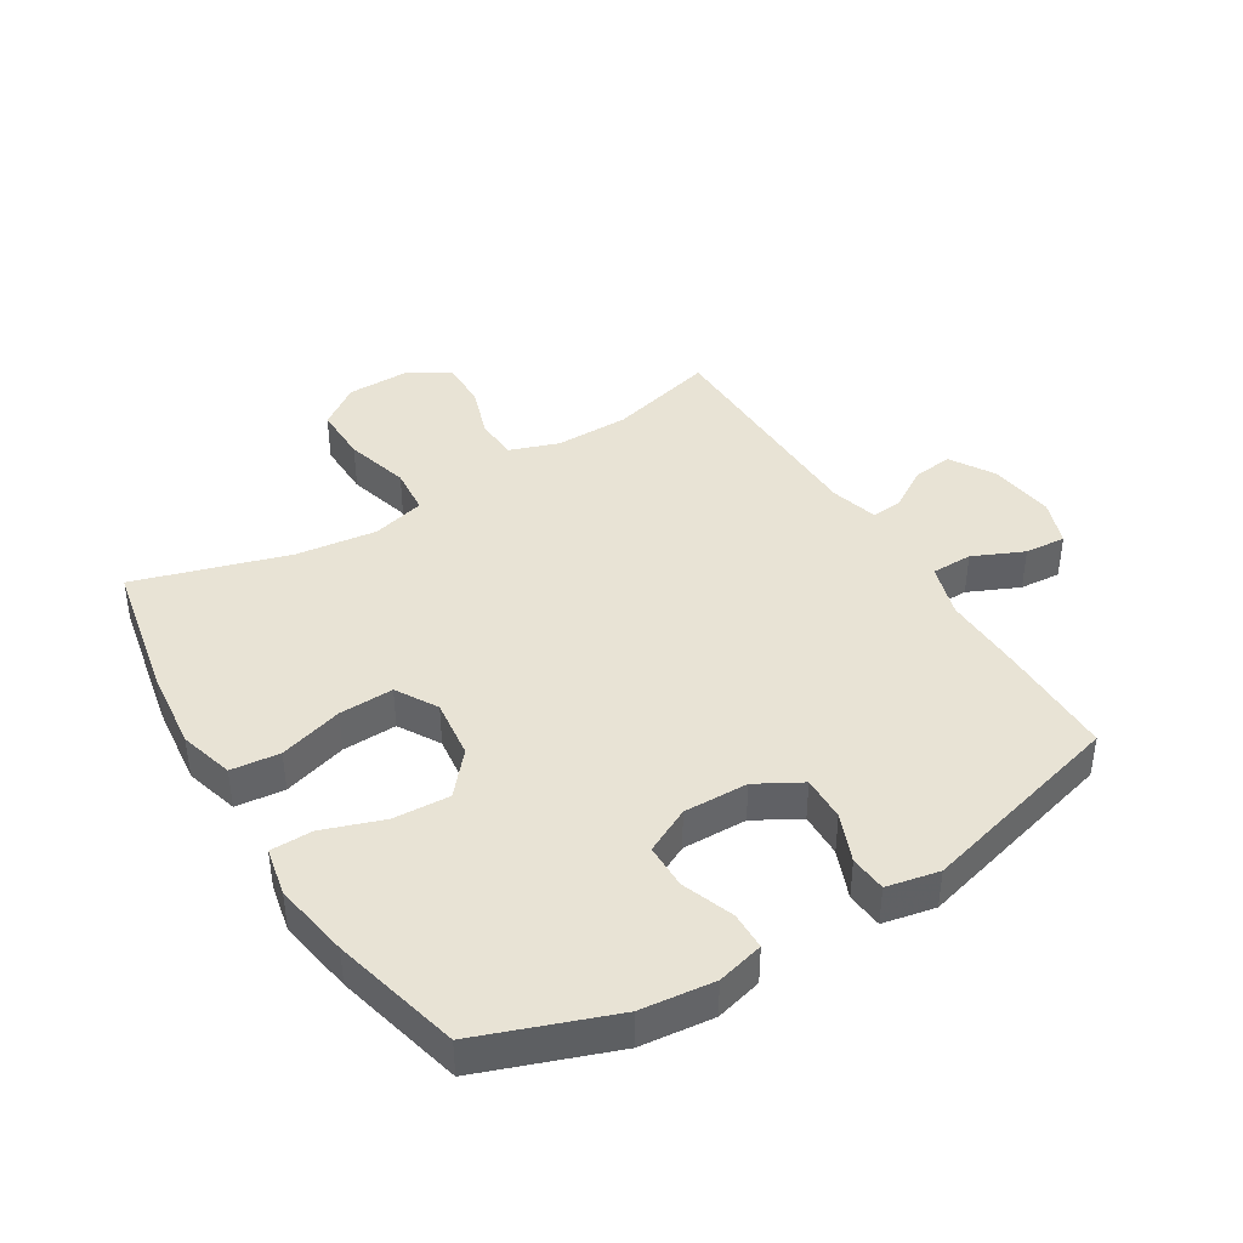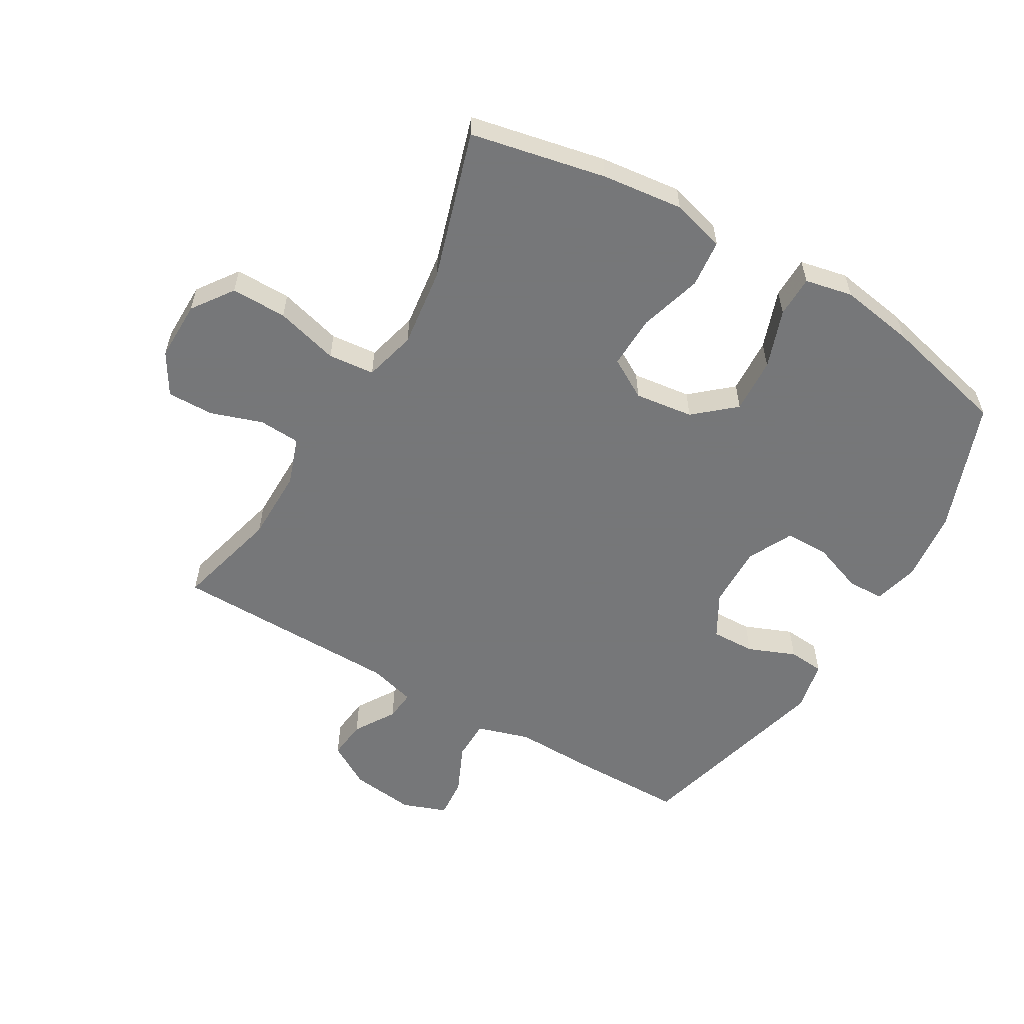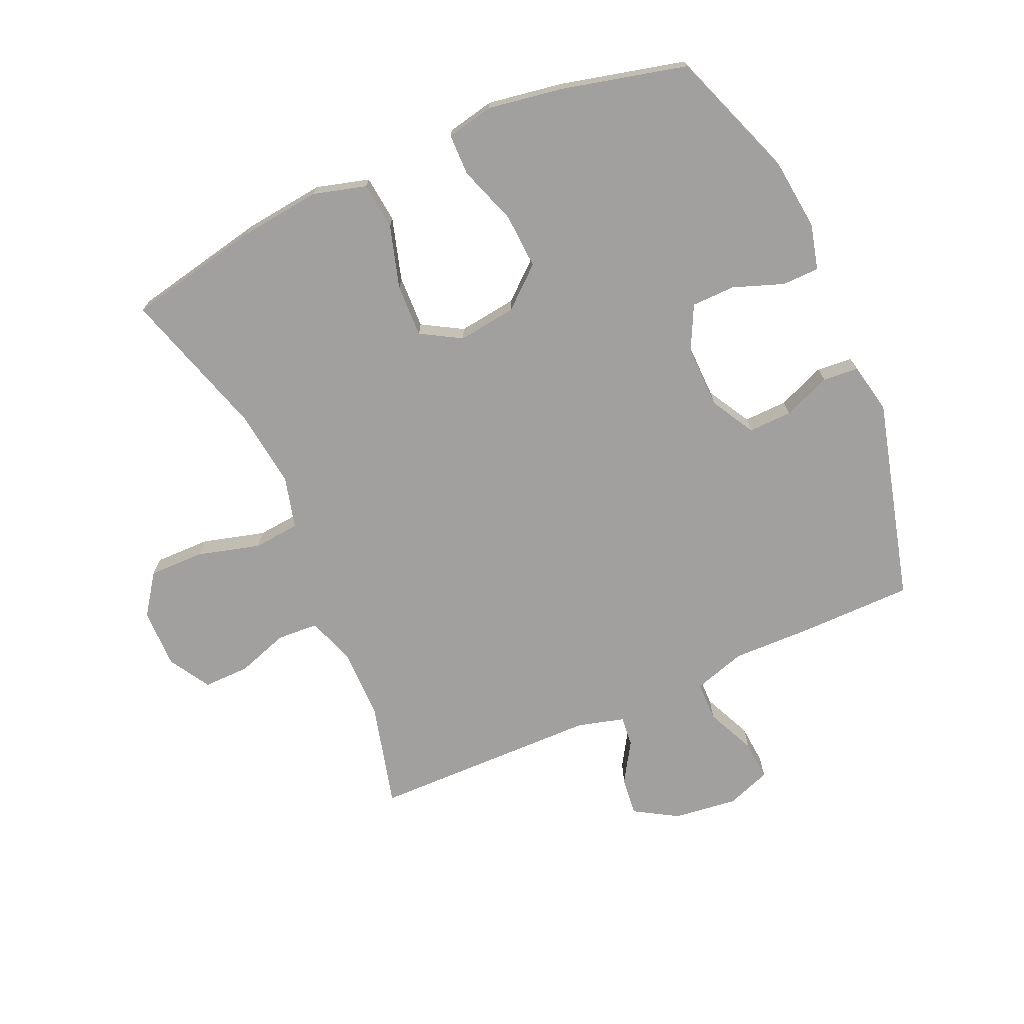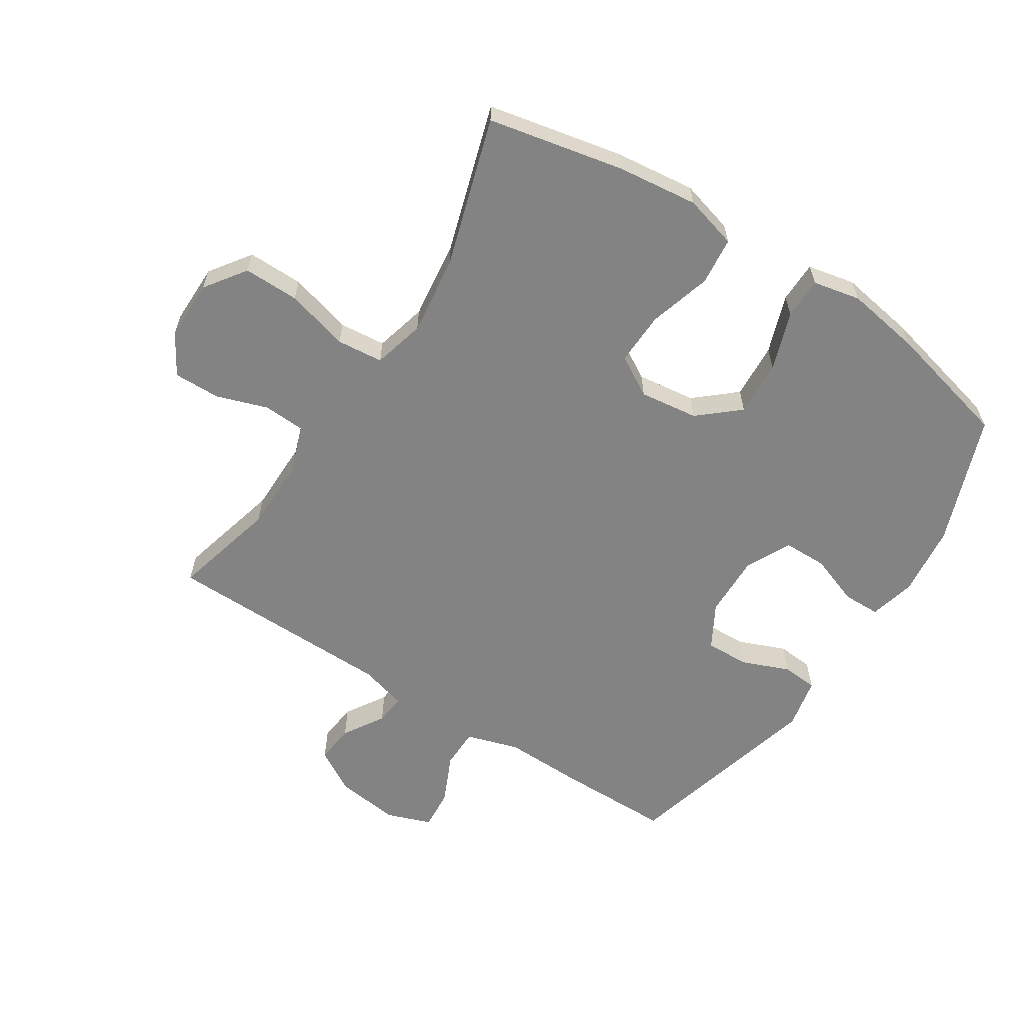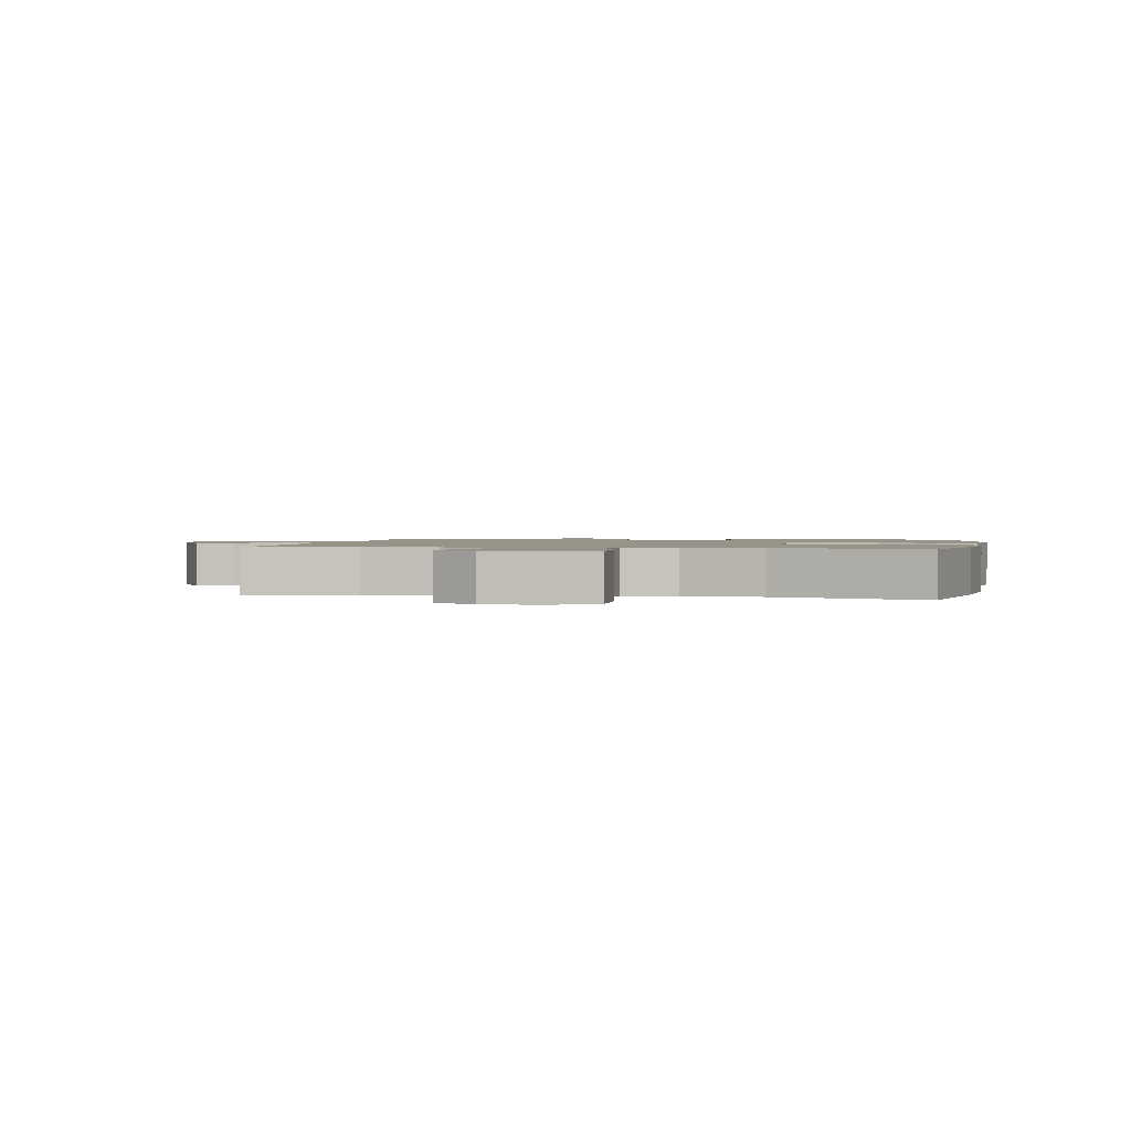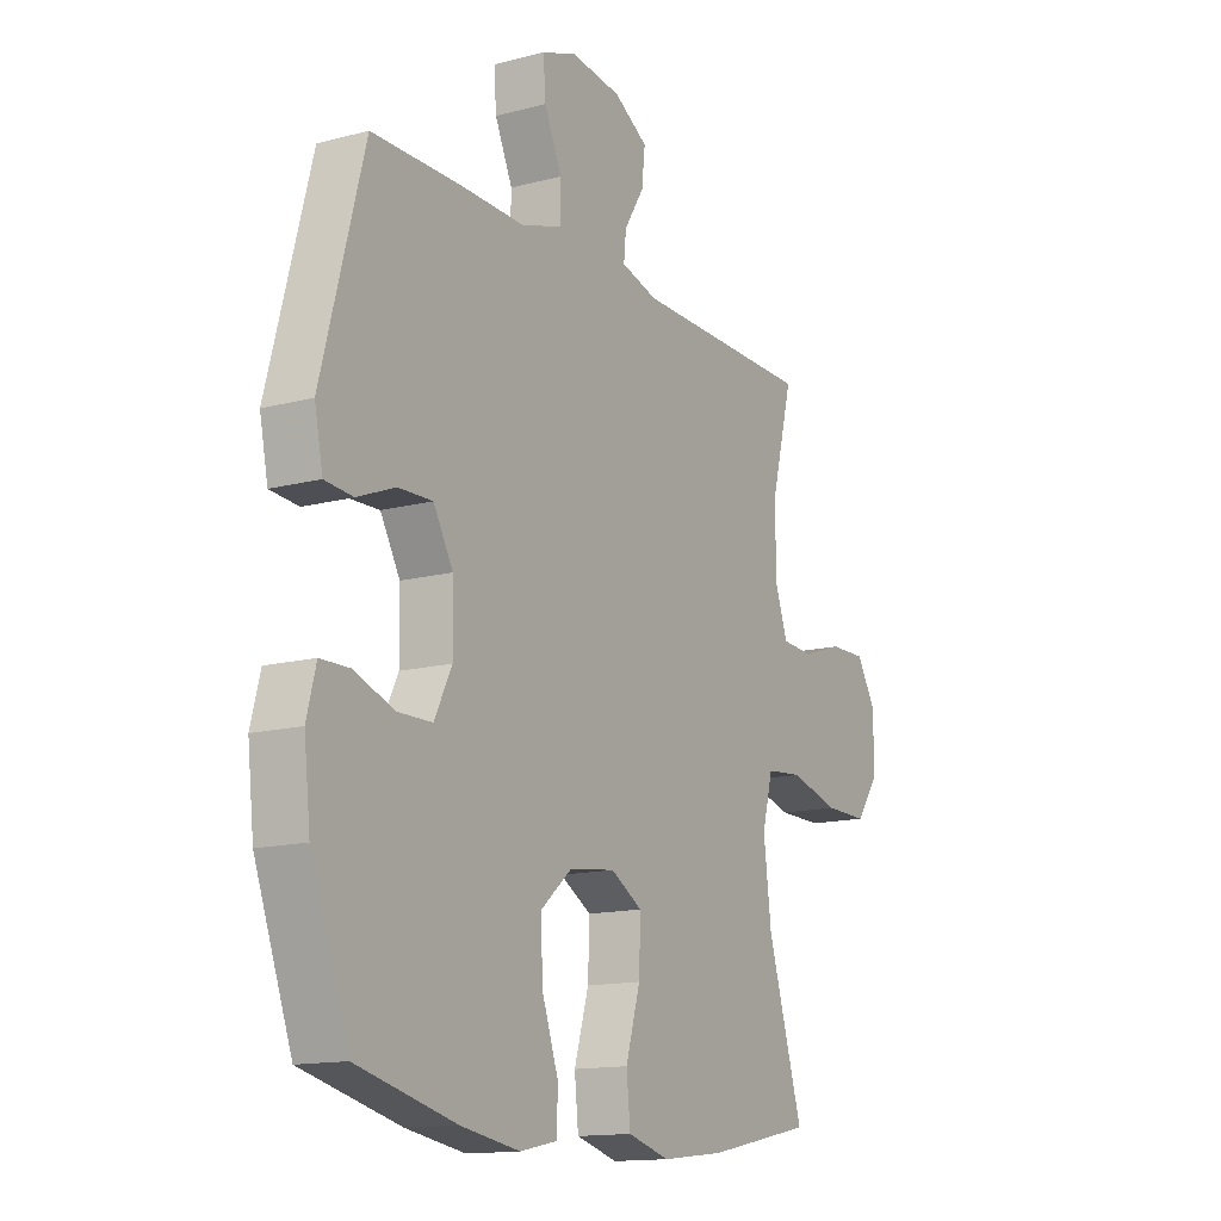
<metadata>
{"format":"obj","ext":"obj","renderer":"f3d","projection":"perspective","resolution":1024,"background":"white","views":[{"elev":41.3,"azim":-121.6,"up":"+Y"},{"elev":-57.1,"azim":149.8,"up":"+Y"},{"elev":-71.8,"azim":-156.0,"up":"+Y"},{"elev":-61.1,"azim":147.4,"up":"+Y"},{"elev":1.4,"azim":100.2,"up":"+Y"},{"elev":-14.1,"azim":-59.8,"up":"+Z"}]}
</metadata>
<code>
v -0.5 0.07 -0.5
v -0.577 0.07 -0.29
v -0.59 0.07 -0.174
v -0.571 0.07 -0.1
v -0.511 0.07 -0.099
v -0.429 0.07 -0.129
v -0.358 0.07 -0.128
v -0.322 0.07 -0.056
v -0.324 0.07 0.046
v -0.364 0.07 0.117
v -0.435 0.07 0.115
v -0.512 0.07 0.084
v -0.57 0.07 0.089
v -0.587 0.07 0.172
v -0.5 0.07 0.5
v -0.318 0.07 0.501
v -0.186 0.07 0.498
v -0.101 0.07 0.524
v -0.1 0.07 0.589
v -0.136 0.07 0.669
v -0.141 0.07 0.734
v -0.069 0.07 0.76
v 0.035 0.07 0.747
v 0.105 0.07 0.705
v 0.098 0.07 0.642
v 0.057 0.07 0.576
v 0.052 0.07 0.527
v 0.128 0.07 0.506
v 0.5 0.07 0.5
v 0.456 0.07 0.331
v 0.455 0.07 0.213
v 0.482 0.07 0.136
v 0.549 0.07 0.132
v 0.633 0.07 0.16
v 0.708 0.07 0.161
v 0.748 0.07 0.094
v 0.747 0.07 -0.003
v 0.7 0.07 -0.069
v 0.61 0.07 -0.068
v 0.508 0.07 -0.04
v 0.433 0.07 -0.047
v 0.411 0.07 -0.131
v 0.427 0.07 -0.259
v 0.5 0.07 -0.5
v 0.281 0.07 -0.545
v 0.15 0.07 -0.56
v 0.064 0.07 -0.536
v 0.056 0.07 -0.459
v 0.086 0.07 -0.358
v 0.089 0.07 -0.272
v 0.024 0.07 -0.234
v -0.071 0.07 -0.246
v -0.136 0.07 -0.302
v -0.131 0.07 -0.392
v -0.098 0.07 -0.487
v -0.099 0.07 -0.554
v -0.176 0.07 -0.57
v -0.297 0.07 -0.55
v -0.5 0 -0.5
v -0.577 0 -0.29
v -0.59 0 -0.174
v -0.571 0 -0.1
v -0.511 0 -0.099
v -0.429 0 -0.129
v -0.358 0 -0.128
v -0.322 0 -0.056
v -0.324 0 0.046
v -0.364 0 0.117
v -0.435 0 0.115
v -0.512 0 0.084
v -0.57 0 0.089
v -0.587 0 0.172
v -0.5 0 0.5
v -0.318 0 0.501
v -0.186 0 0.498
v -0.101 0 0.524
v -0.1 0 0.589
v -0.136 0 0.669
v -0.141 0 0.734
v -0.069 0 0.76
v 0.035 0 0.747
v 0.105 0 0.705
v 0.098 0 0.642
v 0.057 0 0.576
v 0.052 0 0.527
v 0.128 0 0.506
v 0.5 0 0.5
v 0.456 0 0.331
v 0.455 0 0.213
v 0.482 0 0.136
v 0.549 0 0.132
v 0.633 0 0.16
v 0.708 0 0.161
v 0.748 0 0.094
v 0.747 0 -0.003
v 0.7 0 -0.069
v 0.61 0 -0.068
v 0.508 0 -0.04
v 0.433 0 -0.047
v 0.411 0 -0.131
v 0.427 0 -0.259
v 0.5 0 -0.5
v 0.281 0 -0.545
v 0.15 0 -0.56
v 0.064 0 -0.536
v 0.056 0 -0.459
v 0.086 0 -0.358
v 0.089 0 -0.272
v 0.024 0 -0.234
v -0.071 0 -0.246
v -0.136 0 -0.302
v -0.131 0 -0.392
v -0.098 0 -0.487
v -0.099 0 -0.554
v -0.176 0 -0.57
v -0.297 0 -0.55
f 4 5 6
f 3 4 6
f 2 3 6
f 1 2 6
f 58 1 6
f 57 58 6
f 56 57 6
f 55 56 6
f 54 55 6
f 53 54 6 7
f 52 53 7 8
f 51 52 8 9
f 50 51 9 10
f 47 48 49
f 46 47 49
f 45 46 49
f 44 45 49
f 43 44 49
f 42 43 49 50
f 41 42 50 10
f 38 39 40
f 37 38 40
f 36 37 40
f 35 36 40
f 34 35 40
f 33 34 40
f 40 41 10
f 33 40 10
f 32 33 10
f 28 29 30
f 27 28 30 31
f 24 25 26
f 23 24 26
f 22 23 26
f 21 22 26
f 20 21 26
f 19 20 26
f 18 19 26 27
f 31 32 10
f 27 31 10
f 18 27 10
f 17 18 10
f 15 16 17
f 14 15 17
f 13 14 17
f 12 13 17
f 11 12 17
f 10 11 17
f 64 63 62
f 64 62 61
f 64 61 60
f 64 60 59
f 64 59 116
f 64 116 115
f 64 115 114
f 64 114 113
f 64 113 112
f 65 64 112 111
f 66 65 111 110
f 67 66 110 109
f 68 67 109 108
f 107 106 105
f 107 105 104
f 107 104 103
f 107 103 102
f 107 102 101
f 108 107 101 100
f 68 108 100 99
f 98 97 96
f 98 96 95
f 98 95 94
f 98 94 93
f 98 93 92
f 98 92 91
f 68 99 98
f 68 98 91
f 68 91 90
f 88 87 86
f 89 88 86 85
f 84 83 82
f 84 82 81
f 84 81 80
f 84 80 79
f 84 79 78
f 84 78 77
f 85 84 77 76
f 68 90 89
f 68 89 85
f 68 85 76
f 68 76 75
f 75 74 73
f 75 73 72
f 75 72 71
f 75 71 70
f 75 70 69
f 75 69 68
f 1 59 60 2
f 2 60 61 3
f 3 61 62 4
f 4 62 63 5
f 5 63 64 6
f 6 64 65 7
f 7 65 66 8
f 8 66 67 9
f 9 67 68 10
f 10 68 69 11
f 11 69 70 12
f 12 70 71 13
f 13 71 72 14
f 14 72 73 15
f 15 73 74 16
f 16 74 75 17
f 17 75 76 18
f 18 76 77 19
f 19 77 78 20
f 20 78 79 21
f 21 79 80 22
f 22 80 81 23
f 23 81 82 24
f 24 82 83 25
f 25 83 84 26
f 26 84 85 27
f 27 85 86 28
f 28 86 87 29
f 29 87 88 30
f 30 88 89 31
f 31 89 90 32
f 32 90 91 33
f 33 91 92 34
f 34 92 93 35
f 35 93 94 36
f 36 94 95 37
f 37 95 96 38
f 38 96 97 39
f 39 97 98 40
f 40 98 99 41
f 41 99 100 42
f 42 100 101 43
f 43 101 102 44
f 44 102 103 45
f 45 103 104 46
f 46 104 105 47
f 47 105 106 48
f 48 106 107 49
f 49 107 108 50
f 50 108 109 51
f 51 109 110 52
f 52 110 111 53
f 53 111 112 54
f 54 112 113 55
f 55 113 114 56
f 56 114 115 57
f 57 115 116 58
f 58 116 59 1

</code>
